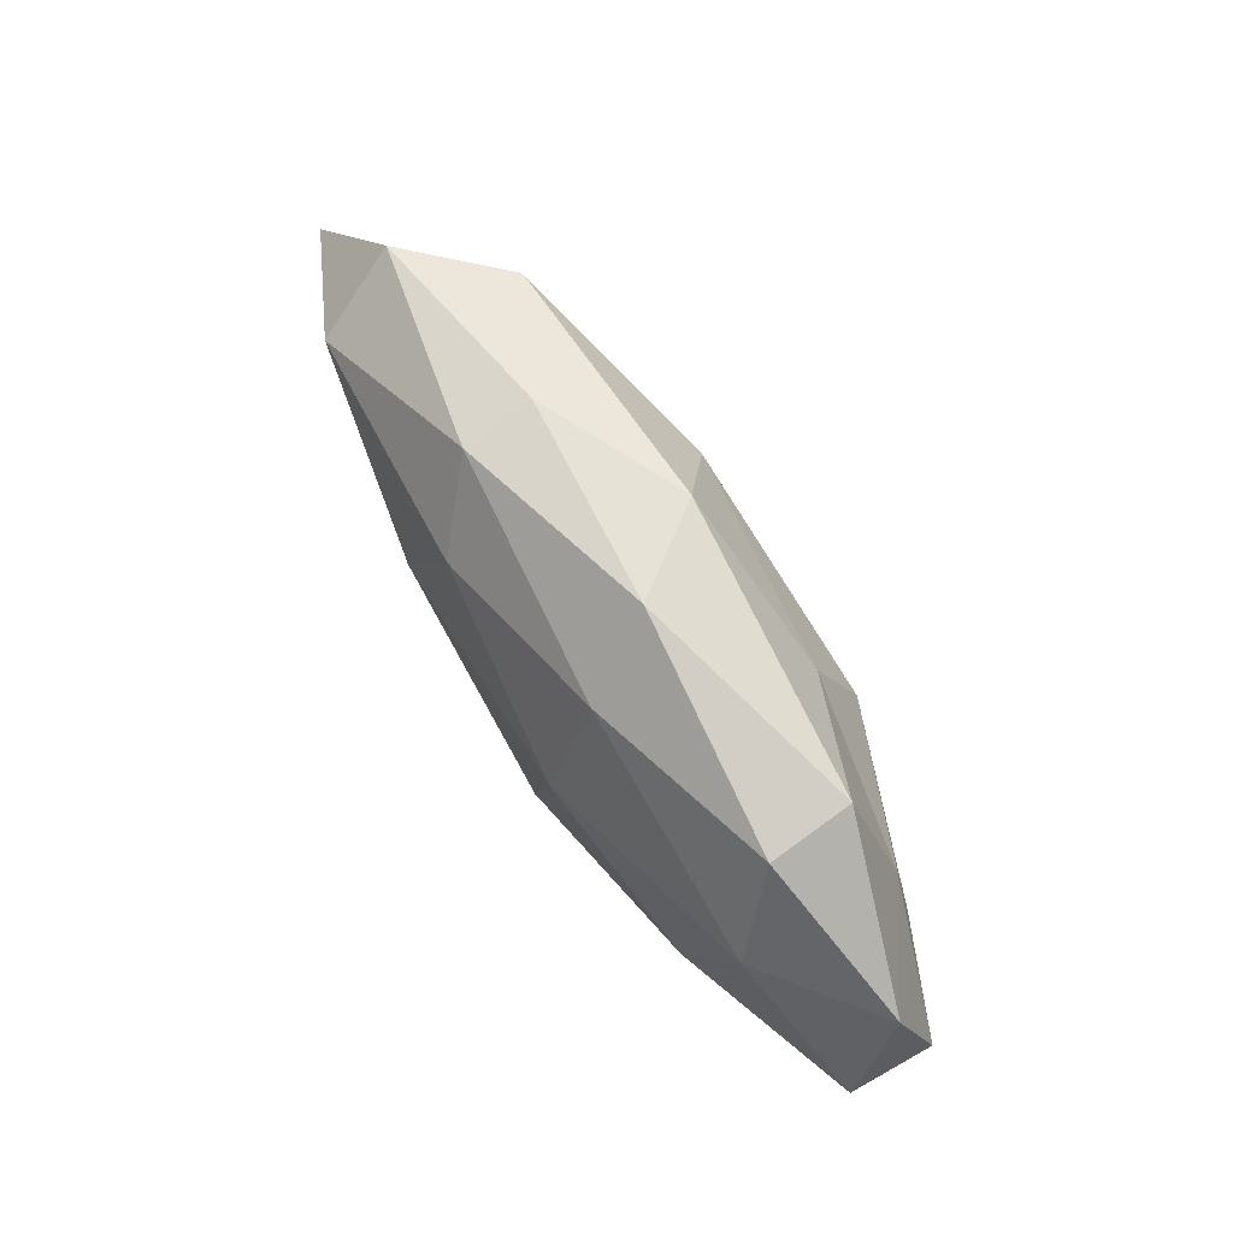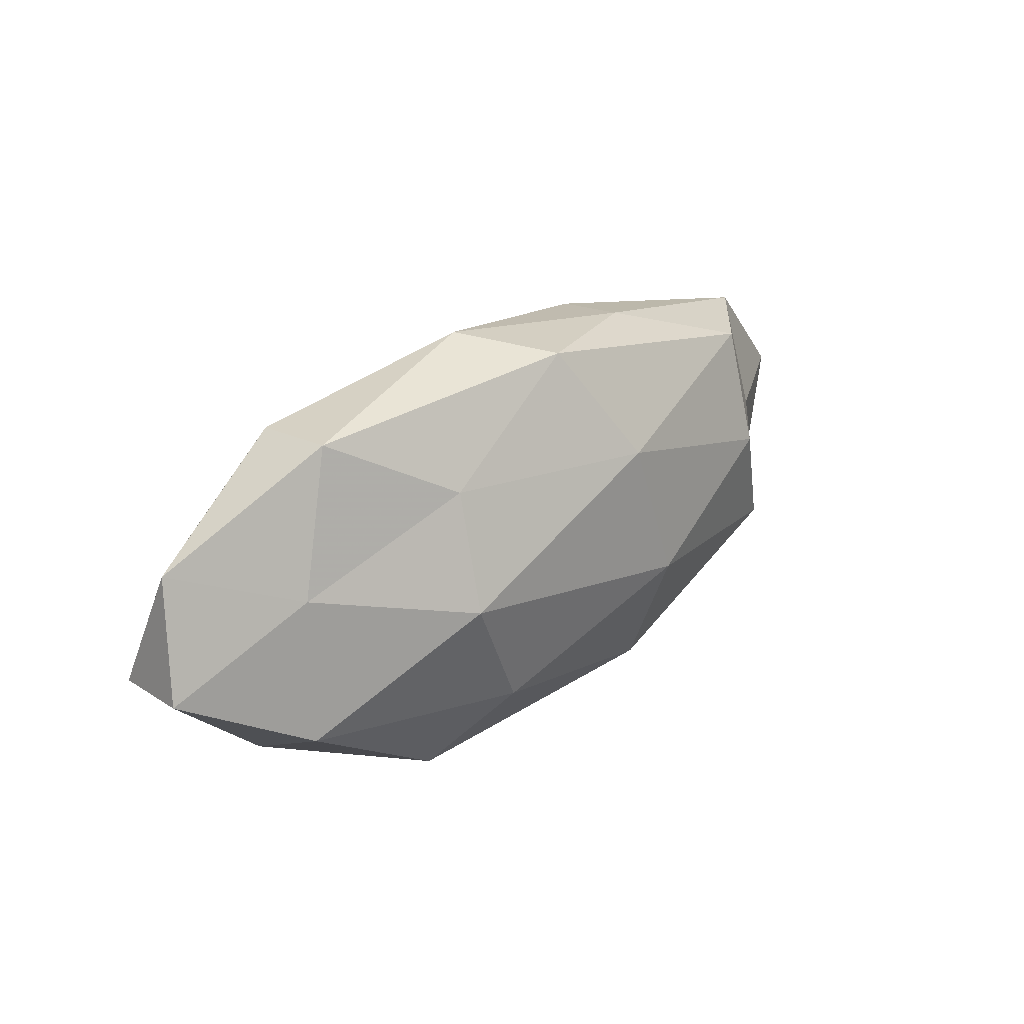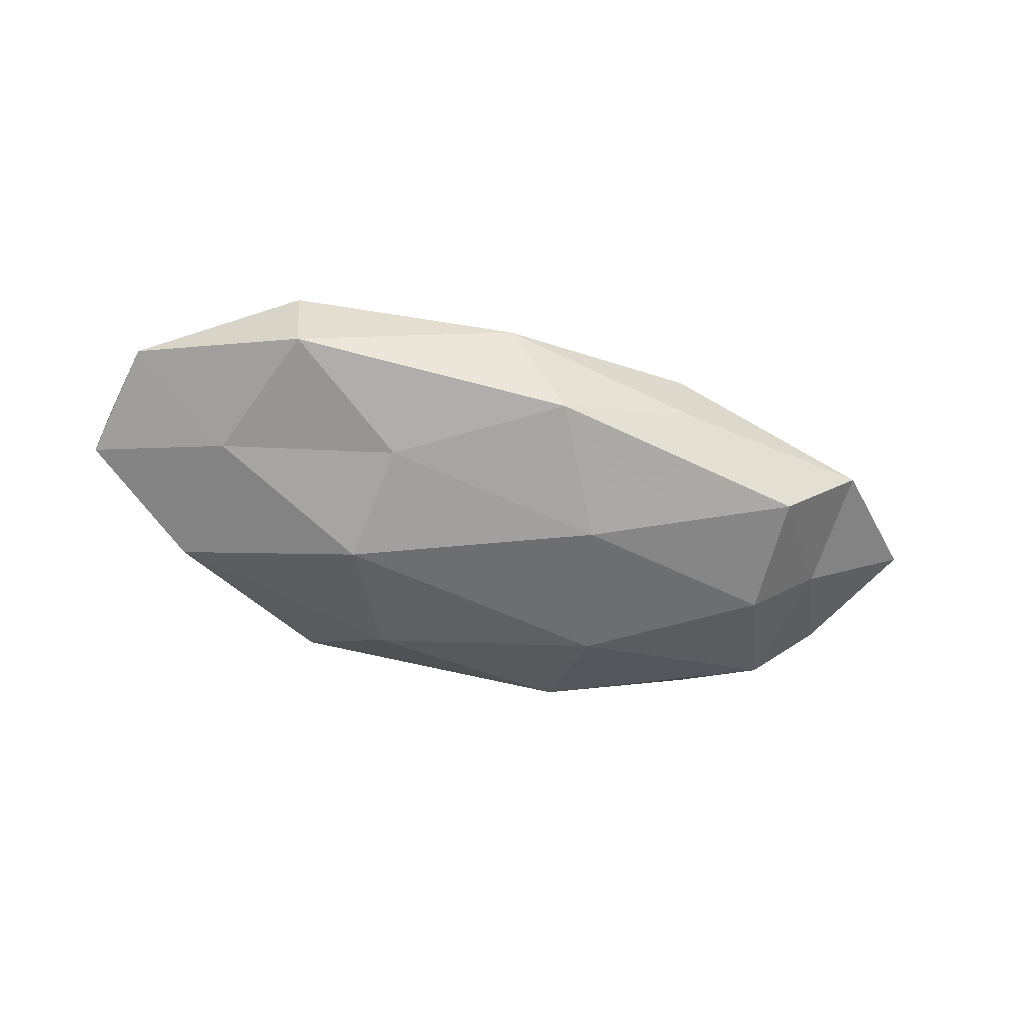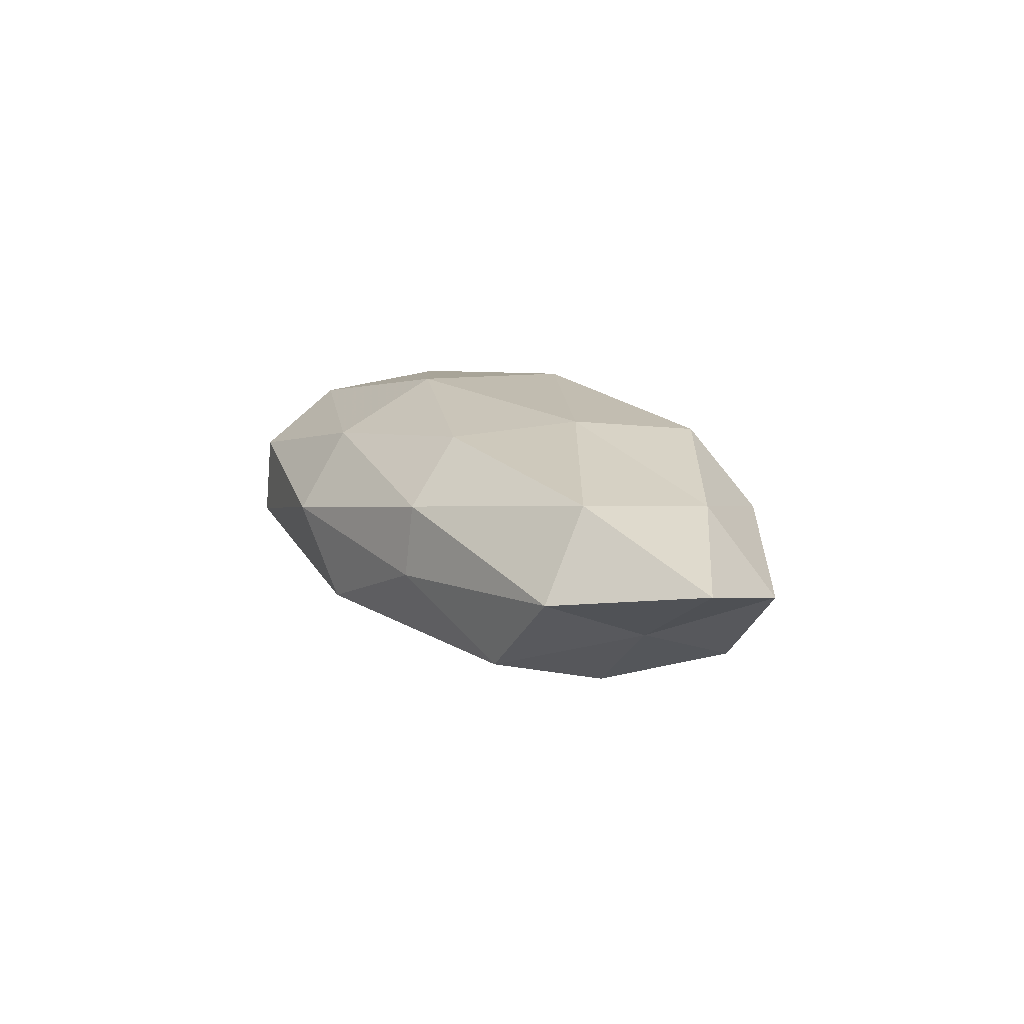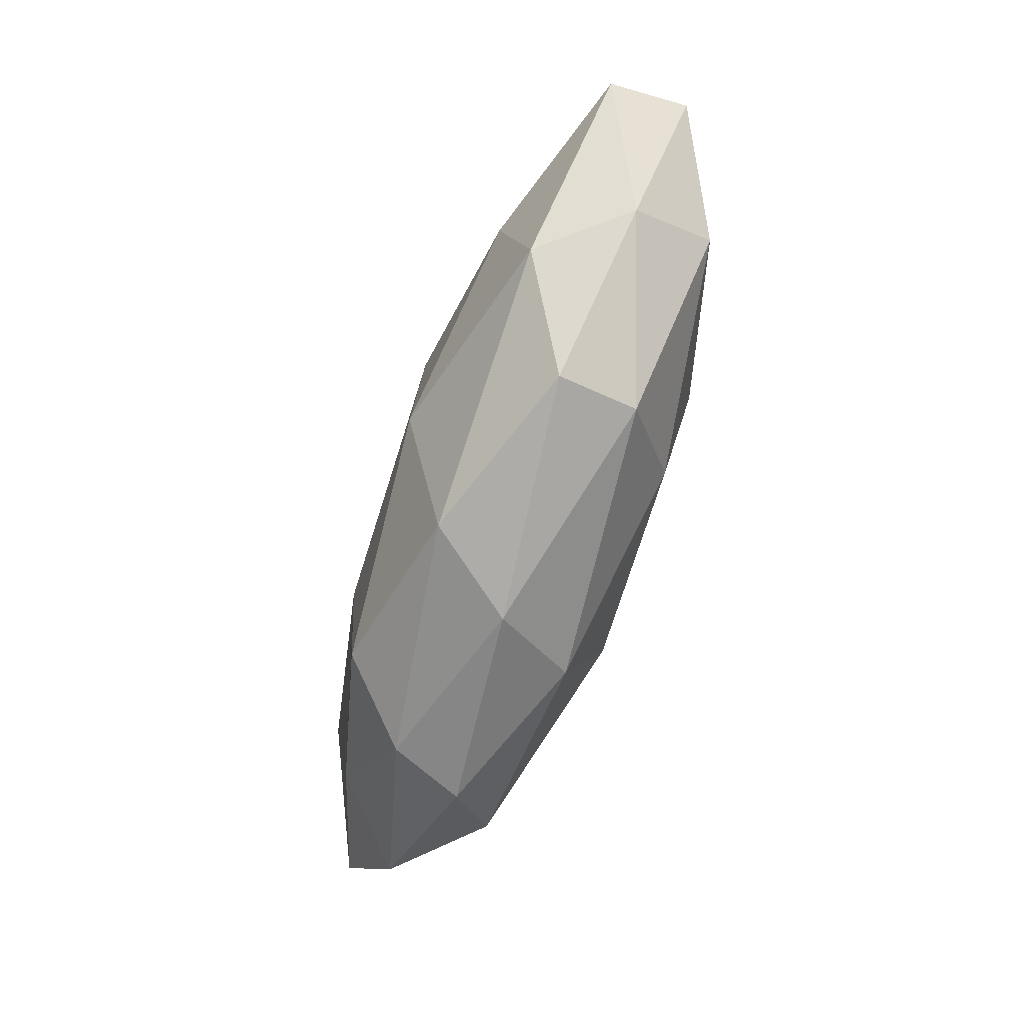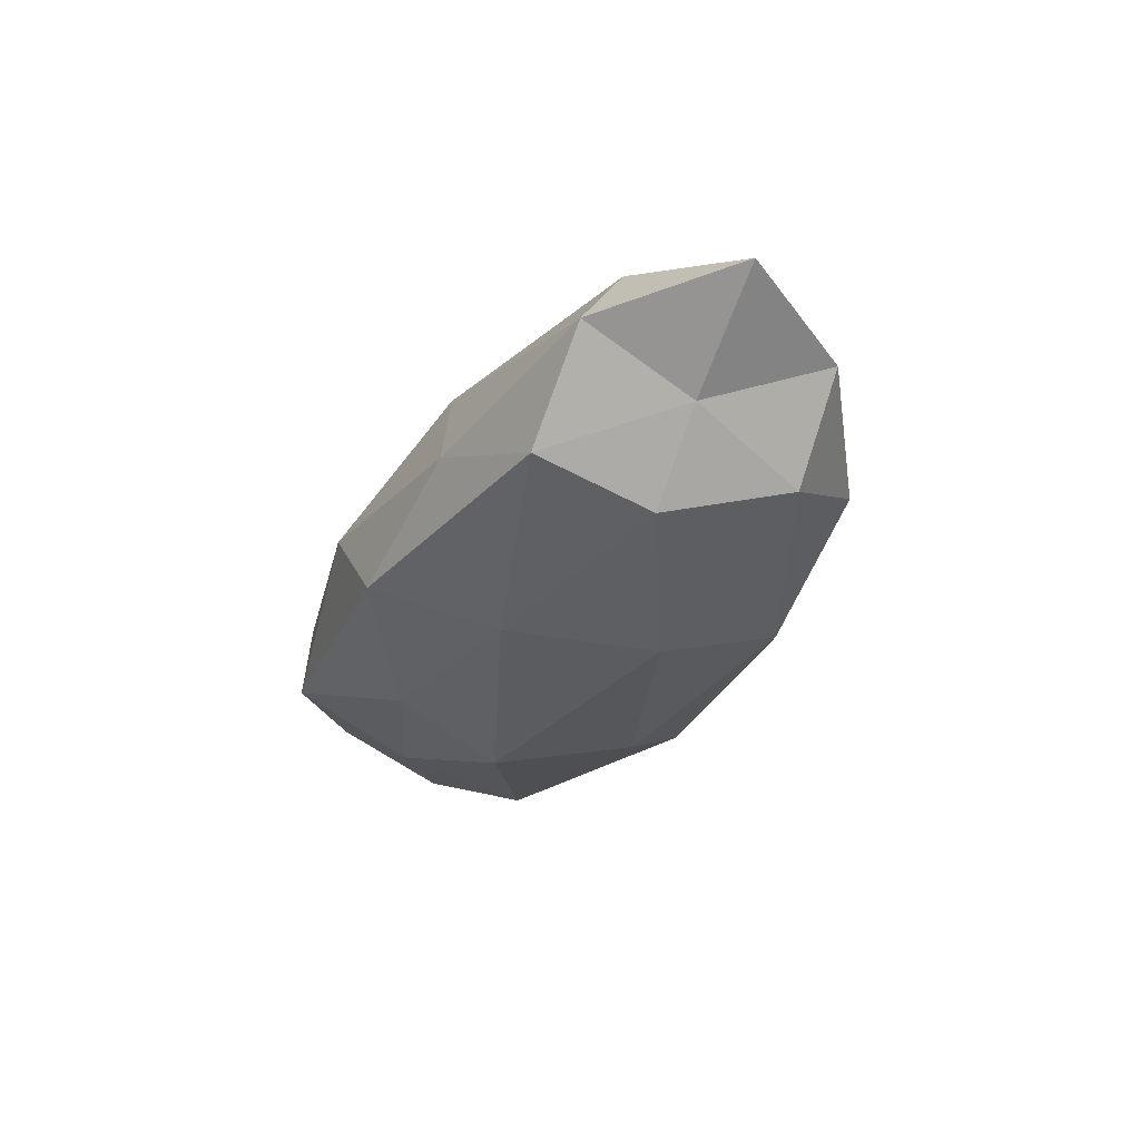
<metadata>
{"format":"obj","ext":"obj","renderer":"f3d","projection":"perspective","resolution":1024,"background":"white","views":[{"elev":71.7,"azim":57.8,"up":"+Y"},{"elev":29.0,"azim":135.7,"up":"+Y"},{"elev":-49.4,"azim":163.9,"up":"+Z"},{"elev":15.1,"azim":-116.0,"up":"+Z"},{"elev":-76.0,"azim":70.8,"up":"+Y"},{"elev":-32.3,"azim":-112.8,"up":"+Z"}]}
</metadata>
<code>
v 0.01964 -0.02405 -0.007721
v -0.03454 0.004095 -0.0129
v 0.009882 0.01985 0.01024
v -0.04101 -0.006243 0.009103
v 0.01723 0.01495 -0.01165
v 0.0374 0.01137 0.0104
v 0.005683 0.02743 0.001675
v -0.01928 0.02214 0.007129
v -0.009415 0.0119 -0.01532
v 0.0316 -0.002623 0.01319
v -0.01386 -0.02106 -0.01114
v -0.03037 -0.01975 0.00494
v -0.03434 0.01828 -0.008879
v 0.02067 -0.02607 0.002058
v -0.04517 0.01725 0.001312
v 0.03213 -0.01698 0.009421
v -0.0221 -0.01539 0.01368
v -0.04213 0.01089 0.01137
v 0.01115 0.006794 0.01631
v 0.05327 -0.001844 -0.003372
v 0.03174 0.02385 -0.00508
v -0.04393 0.003614 -0.004521
v -0.000641 -0.02483 0.009338
v -0.03347 -0.02057 -0.00393
v -0.0197 0.02331 -0.001297
v 0.019 0.00163 -0.01683
v -0.01432 -0.005729 -0.01677
v 0.03228 0.02282 0.00457
v 0.01179 -0.01393 -0.01493
v -0.008313 -0.02671 -0.001235
v 0.03943 -0.009404 -0.01083
v -0.0194 -0.0001142 0.01558
v 0.007196 -0.01079 0.01623
v 0.03771 0.007516 -0.008436
v -0.001792 0.02562 -0.008636
v 0.05047 0.01223 0.0006715
v -0.0127 0.01363 0.01362
v 0.05272 -0.002955 0.006249
v -0.04998 -0.01016 -0.0001698
v -0.05778 0.003363 0.003985
v 0.04028 -0.01491 -0.0007753
v -0.04026 -0.01006 -0.01003
f 8 3 7
f 2 13 9
f 4 12 17
f 18 8 15
f 6 3 19
f 10 6 19
f 22 13 2
f 15 13 22
f 14 16 23
f 17 12 23
f 25 8 7
f 15 8 25
f 15 25 13
f 5 26 9
f 9 27 2
f 26 27 9
f 6 28 3
f 7 3 28
f 28 21 7
f 29 1 11
f 11 27 29
f 26 29 27
f 1 30 11
f 1 14 30
f 12 30 23
f 23 30 14
f 11 30 24
f 12 24 30
f 31 1 29
f 31 29 26
f 4 17 32
f 4 32 18
f 16 10 33
f 19 33 10
f 16 33 23
f 23 33 17
f 32 17 33
f 32 33 19
f 34 5 21
f 34 26 5
f 20 31 34
f 31 26 34
f 9 35 5
f 13 35 9
f 21 5 35
f 21 35 7
f 7 35 25
f 13 25 35
f 36 28 6
f 36 21 28
f 20 34 36
f 34 21 36
f 8 37 3
f 18 37 8
f 19 3 37
f 18 32 37
f 37 32 19
f 38 6 10
f 38 10 16
f 36 6 38
f 20 36 38
f 39 12 4
f 39 24 12
f 40 4 18
f 40 18 15
f 40 15 22
f 40 39 4
f 40 22 39
f 41 14 1
f 41 16 14
f 41 1 31
f 20 41 31
f 38 16 41
f 20 38 41
f 22 2 42
f 24 42 11
f 42 2 27
f 42 27 11
f 22 42 39
f 39 42 24

</code>
